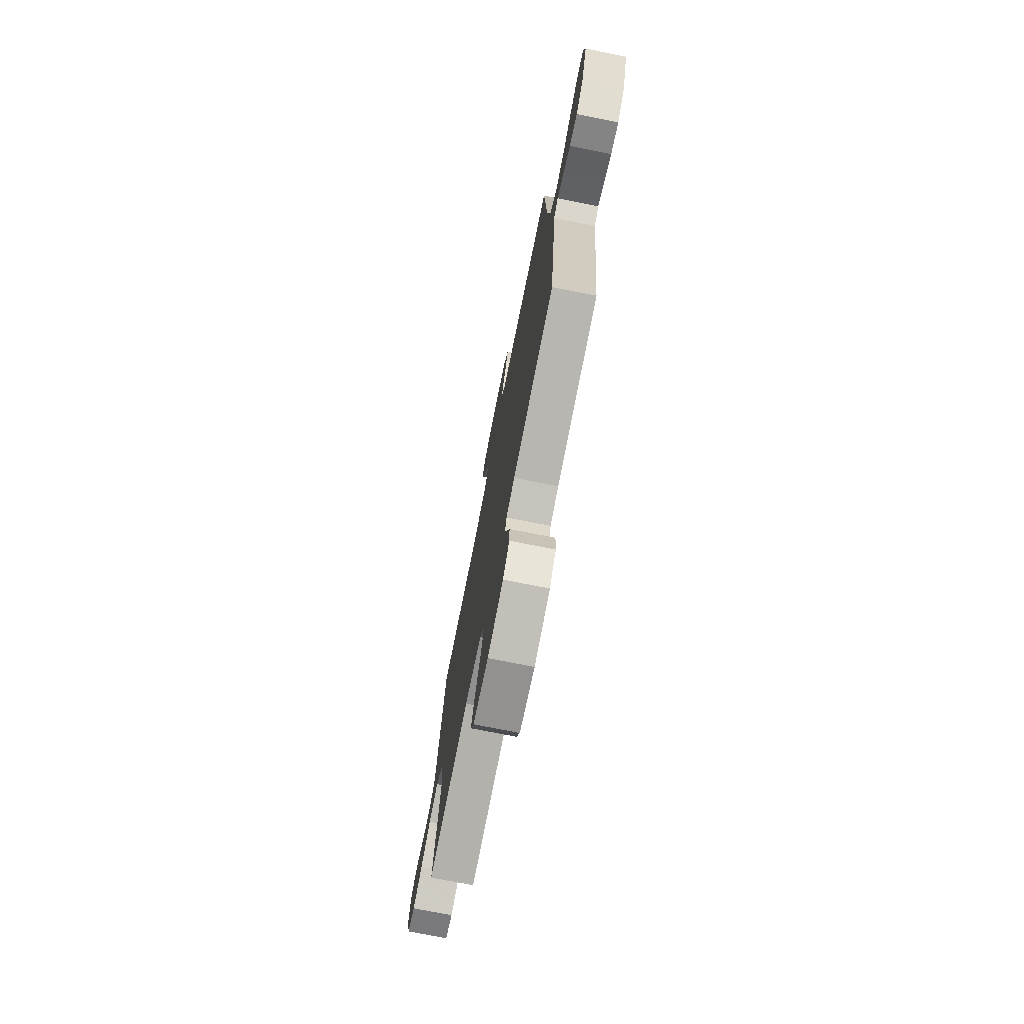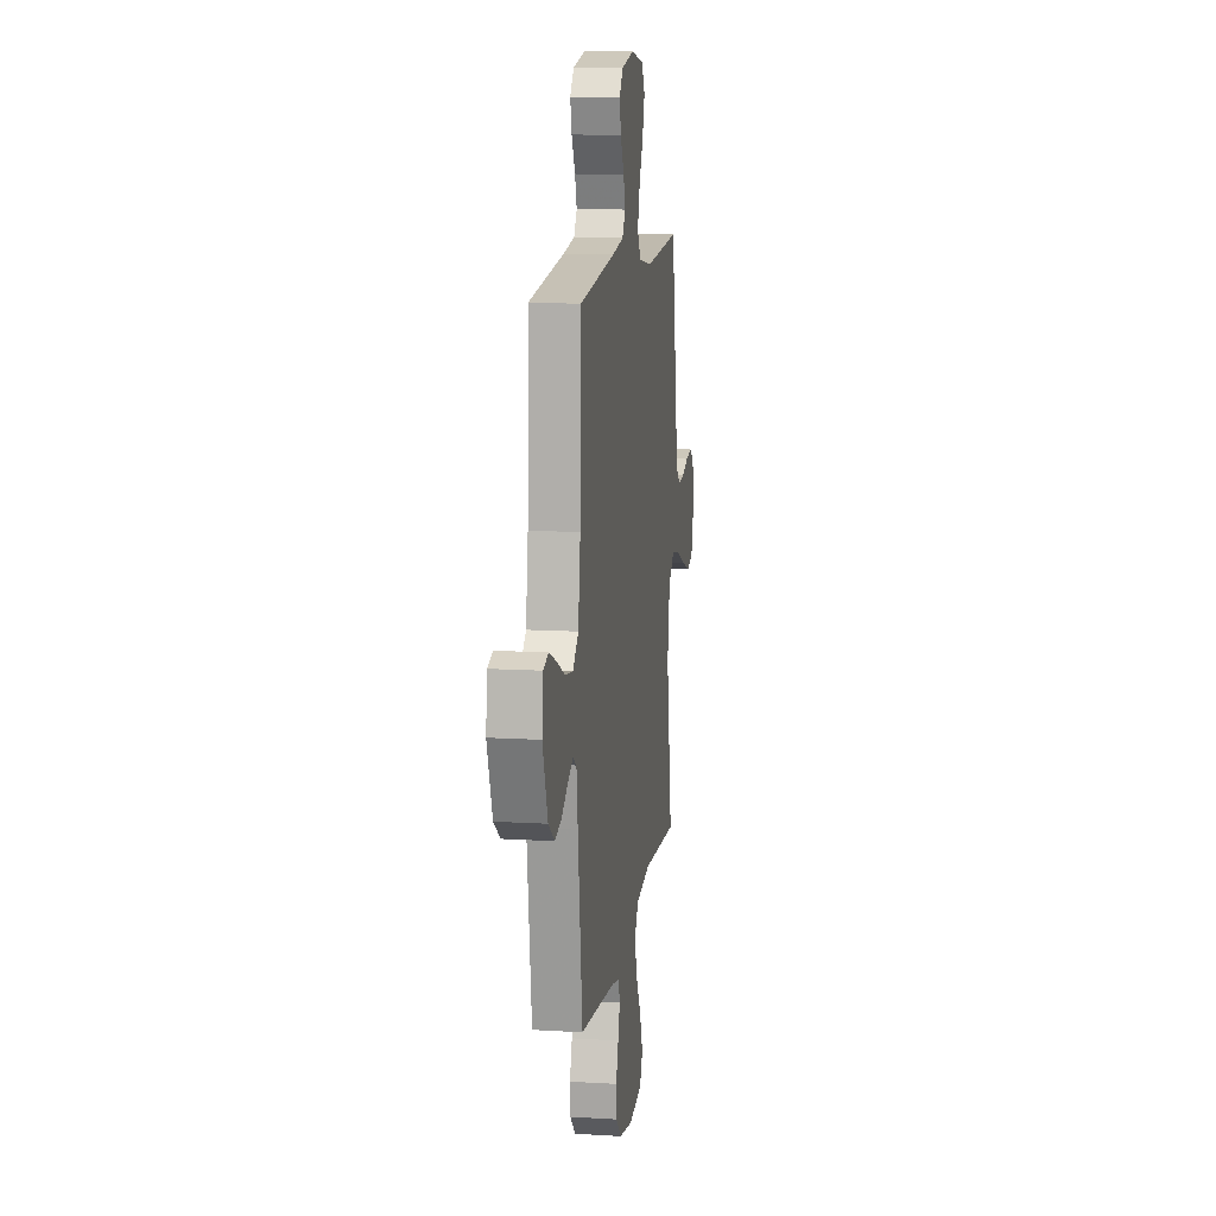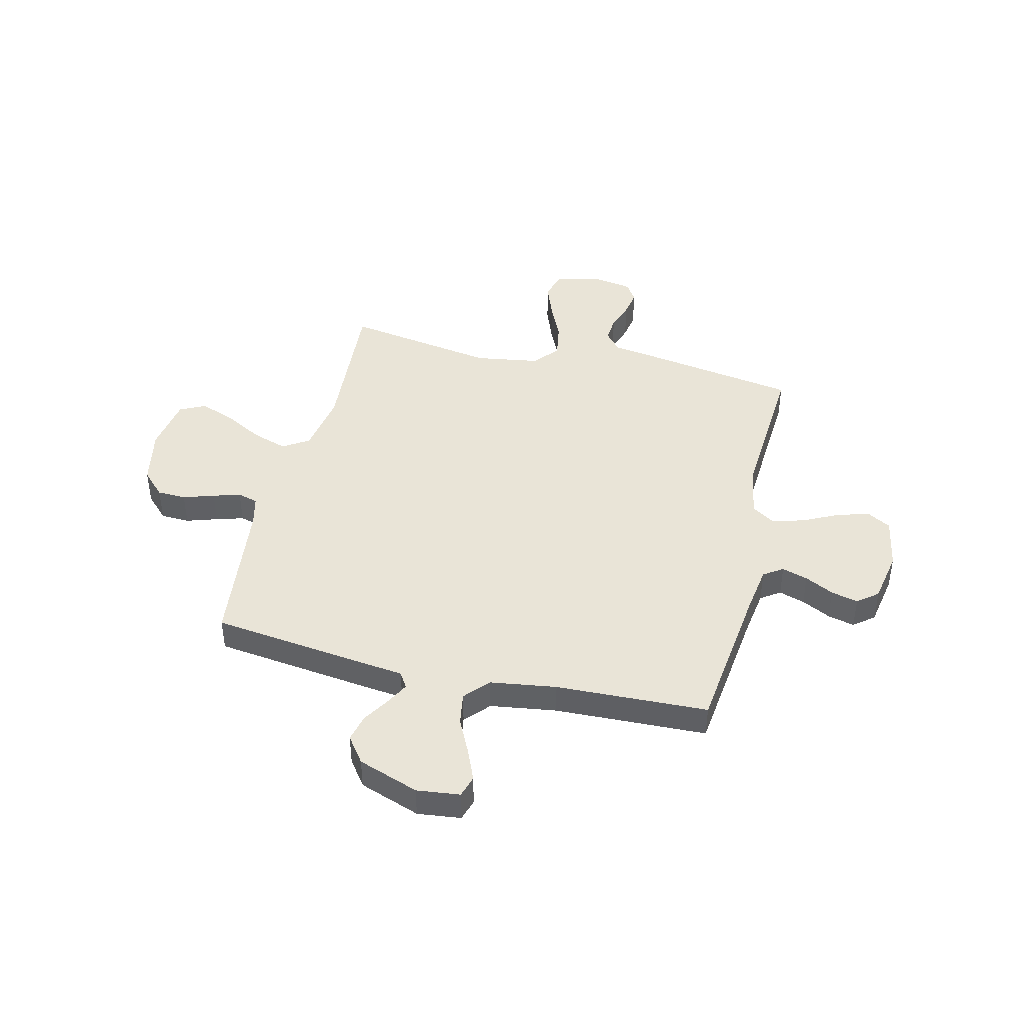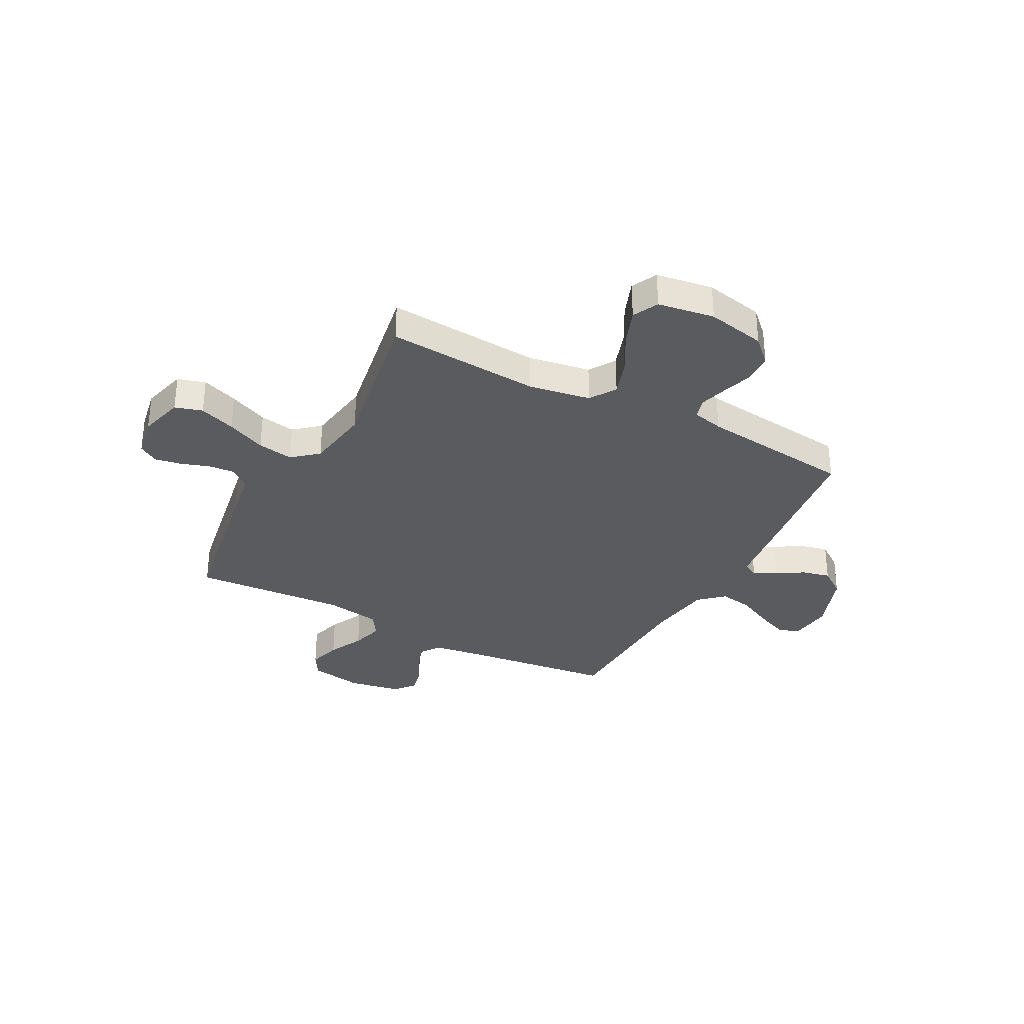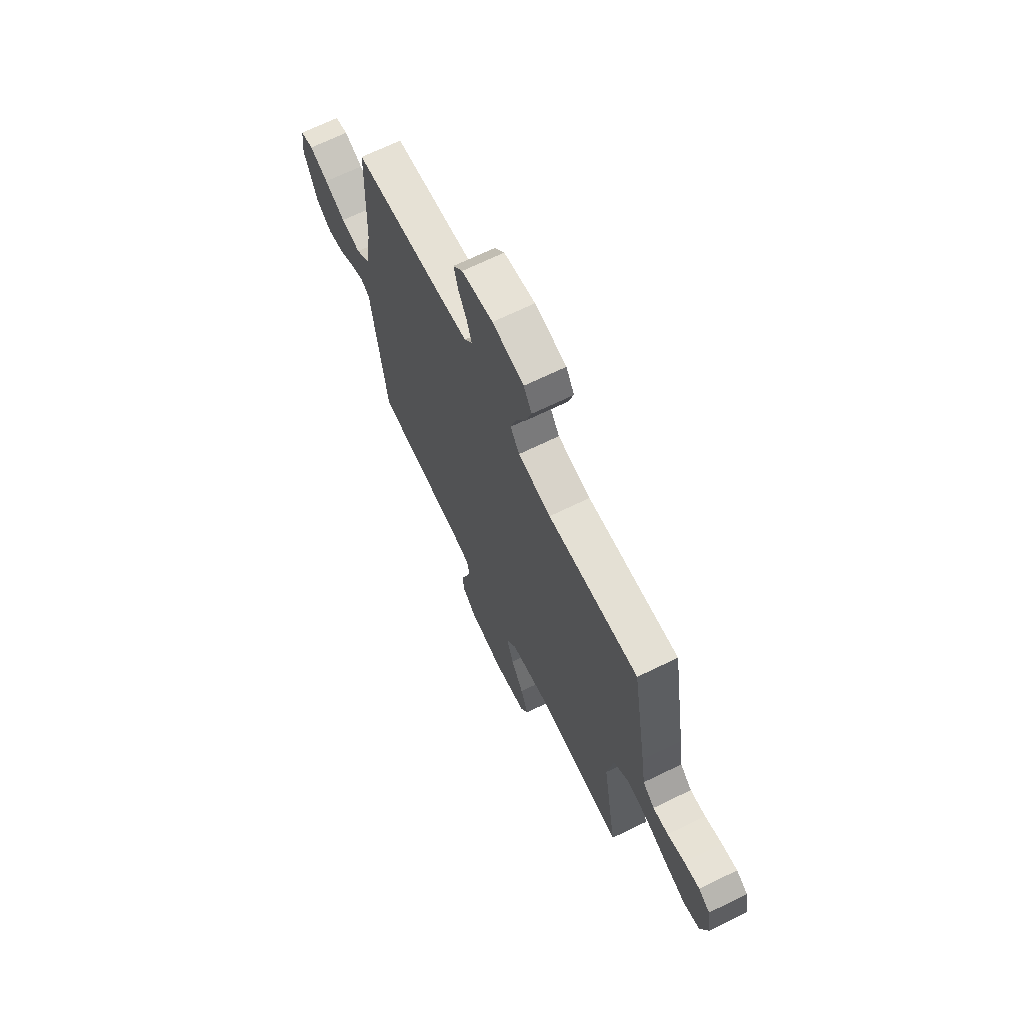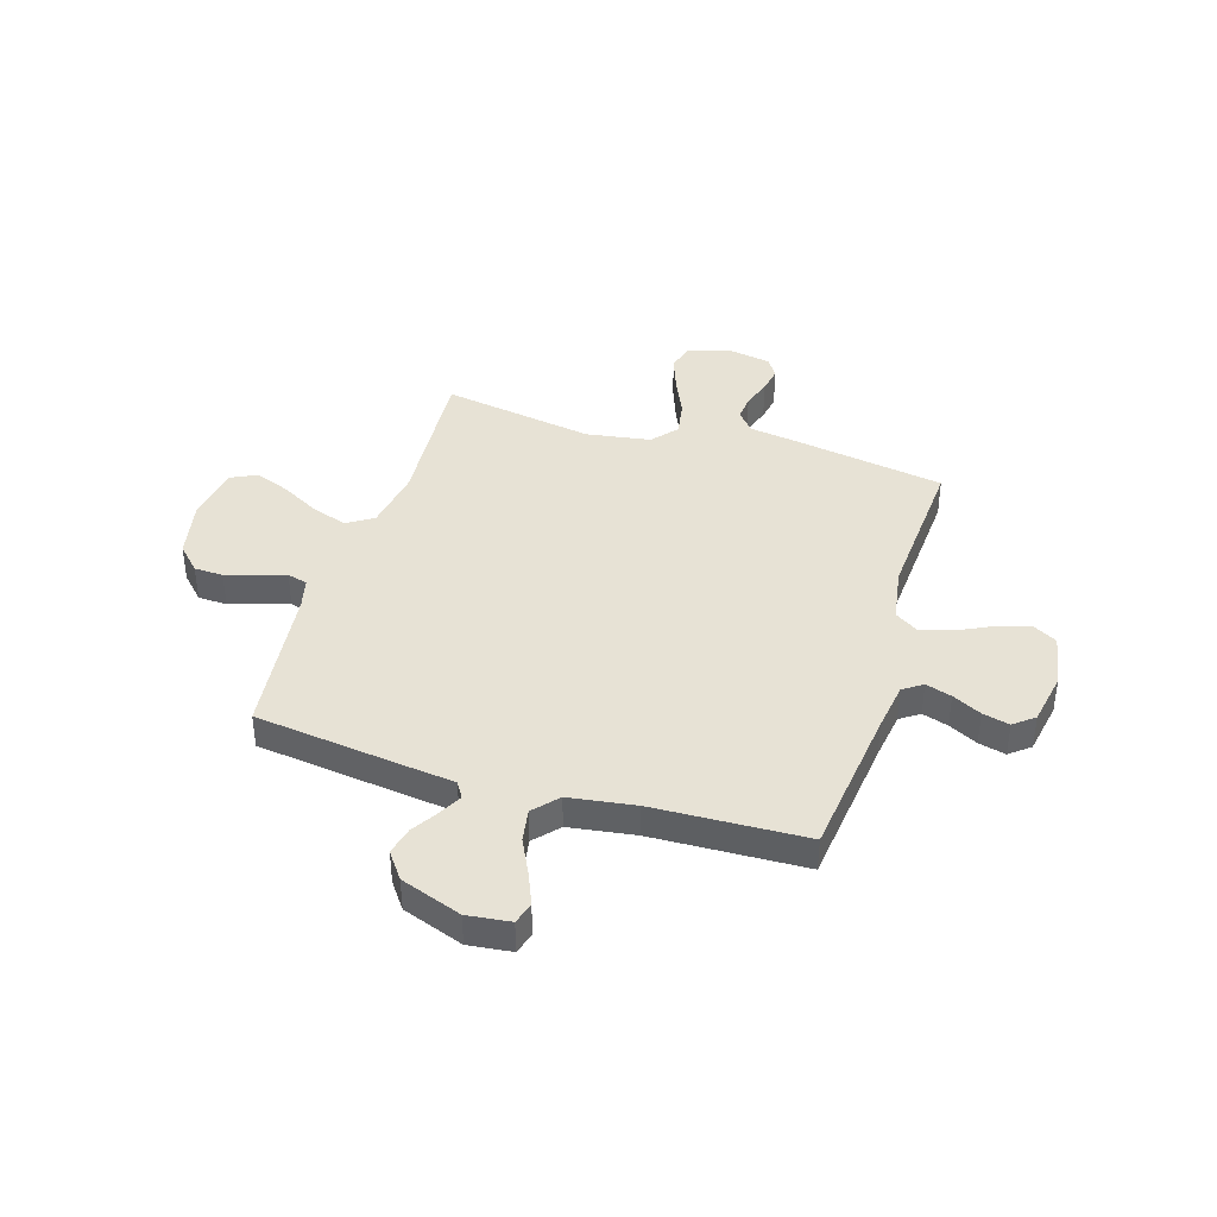
<metadata>
{"format":"obj","ext":"obj","renderer":"f3d","projection":"perspective","resolution":1024,"background":"white","views":[{"elev":-74.8,"azim":-101.2,"up":"+Z"},{"elev":12.3,"azim":-81.9,"up":"+Z"},{"elev":43.2,"azim":-76.4,"up":"+Y"},{"elev":-32.8,"azim":152.2,"up":"+Y"},{"elev":68.6,"azim":64.0,"up":"+Z"},{"elev":40.2,"azim":-72.8,"up":"+Y"}]}
</metadata>
<code>
v -0.5 0.07 0.5
v -0.2 0.07 0.535
v -0.104 0.07 0.549
v -0.078 0.07 0.587
v -0.094 0.07 0.638
v -0.123 0.07 0.695
v -0.136 0.07 0.748
v -0.104 0.07 0.788
v 0 0.07 0.807
v 0.105 0.07 0.788
v 0.132 0.07 0.741
v 0.113 0.07 0.677
v 0.079 0.07 0.608
v 0.061 0.07 0.545
v 0.091 0.07 0.499
v 0.2 0.07 0.481
v 0.5 0.07 0.5
v 0.55 0.07 0.2
v 0.564 0.07 0.106
v 0.603 0.07 0.073
v 0.654 0.07 0.077
v 0.711 0.07 0.096
v 0.763 0.07 0.105
v 0.801 0.07 0.081
v 0.815 0.07 0
v 0.791 0.07 -0.087
v 0.737 0.07 -0.103
v 0.666 0.07 -0.077
v 0.59 0.07 -0.043
v 0.52 0.07 -0.031
v 0.47 0.07 -0.073
v 0.45 0.07 -0.2
v 0.5 0.07 -0.5
v 0.2 0.07 -0.478
v 0.078 0.07 -0.498
v 0.045 0.07 -0.549
v 0.068 0.07 -0.619
v 0.11 0.07 -0.695
v 0.136 0.07 -0.765
v 0.111 0.07 -0.815
v 0 0.07 -0.832
v -0.115 0.07 -0.808
v -0.162 0.07 -0.762
v -0.164 0.07 -0.705
v -0.144 0.07 -0.644
v -0.128 0.07 -0.59
v -0.139 0.07 -0.55
v -0.2 0.07 -0.535
v -0.5 0.07 -0.5
v -0.538 0.07 -0.2
v -0.549 0.07 -0.108
v -0.58 0.07 -0.089
v -0.624 0.07 -0.112
v -0.677 0.07 -0.145
v -0.732 0.07 -0.158
v -0.784 0.07 -0.12
v -0.827 0.07 0
v -0.817 0.07 0.085
v -0.774 0.07 0.098
v -0.712 0.07 0.072
v -0.643 0.07 0.038
v -0.578 0.07 0.027
v -0.53 0.07 0.07
v -0.511 0.07 0.2
v -0.5 0 0.5
v -0.2 0 0.535
v -0.104 0 0.549
v -0.078 0 0.587
v -0.094 0 0.638
v -0.123 0 0.695
v -0.136 0 0.748
v -0.104 0 0.788
v 0 0 0.807
v 0.105 0 0.788
v 0.132 0 0.741
v 0.113 0 0.677
v 0.079 0 0.608
v 0.061 0 0.545
v 0.091 0 0.499
v 0.2 0 0.481
v 0.5 0 0.5
v 0.55 0 0.2
v 0.564 0 0.106
v 0.603 0 0.073
v 0.654 0 0.077
v 0.711 0 0.096
v 0.763 0 0.105
v 0.801 0 0.081
v 0.815 0 0
v 0.791 0 -0.087
v 0.737 0 -0.103
v 0.666 0 -0.077
v 0.59 0 -0.043
v 0.52 0 -0.031
v 0.47 0 -0.073
v 0.45 0 -0.2
v 0.5 0 -0.5
v 0.2 0 -0.478
v 0.078 0 -0.498
v 0.045 0 -0.549
v 0.068 0 -0.619
v 0.11 0 -0.695
v 0.136 0 -0.765
v 0.111 0 -0.815
v 0 0 -0.832
v -0.115 0 -0.808
v -0.162 0 -0.762
v -0.164 0 -0.705
v -0.144 0 -0.644
v -0.128 0 -0.59
v -0.139 0 -0.55
v -0.2 0 -0.535
v -0.5 0 -0.5
v -0.538 0 -0.2
v -0.549 0 -0.108
v -0.58 0 -0.089
v -0.624 0 -0.112
v -0.677 0 -0.145
v -0.732 0 -0.158
v -0.784 0 -0.12
v -0.827 0 0
v -0.817 0 0.085
v -0.774 0 0.098
v -0.712 0 0.072
v -0.643 0 0.038
v -0.578 0 0.027
v -0.53 0 0.07
v -0.511 0 0.2
f 59 60 61
f 58 59 61
f 57 58 61
f 56 57 61
f 55 56 61
f 54 55 61
f 53 54 61
f 52 53 61 62
f 51 52 62 63
f 51 63 64
f 50 51 64
f 49 50 64
f 48 49 64
f 43 44 45
f 42 43 45
f 41 42 45
f 40 41 45
f 39 40 45
f 38 39 45
f 37 38 45
f 36 37 45 46
f 35 36 46 47
f 32 33 34
f 31 32 34 35
f 27 28 29
f 26 27 29
f 25 26 29
f 24 25 29
f 23 24 29
f 22 23 29
f 21 22 29
f 20 21 29 30
f 19 20 30 31
f 47 48 64
f 35 47 64
f 31 35 64
f 19 31 64
f 18 19 64
f 17 18 64
f 16 17 64
f 11 12 13
f 10 11 13
f 9 10 13
f 8 9 13
f 7 8 13
f 6 7 13
f 5 6 13
f 64 1 2
f 16 64 2
f 15 16 2
f 4 5 13 14
f 3 4 14 15
f 2 3 15
f 125 124 123
f 125 123 122
f 125 122 121
f 125 121 120
f 125 120 119
f 125 119 118
f 125 118 117
f 126 125 117 116
f 127 126 116 115
f 128 127 115
f 128 115 114
f 128 114 113
f 128 113 112
f 109 108 107
f 109 107 106
f 109 106 105
f 109 105 104
f 109 104 103
f 109 103 102
f 109 102 101
f 110 109 101 100
f 111 110 100 99
f 98 97 96
f 99 98 96 95
f 93 92 91
f 93 91 90
f 93 90 89
f 93 89 88
f 93 88 87
f 93 87 86
f 93 86 85
f 94 93 85 84
f 95 94 84 83
f 128 112 111
f 128 111 99
f 128 99 95
f 128 95 83
f 128 83 82
f 128 82 81
f 128 81 80
f 77 76 75
f 77 75 74
f 77 74 73
f 77 73 72
f 77 72 71
f 77 71 70
f 77 70 69
f 66 65 128
f 66 128 80
f 66 80 79
f 78 77 69 68
f 79 78 68 67
f 79 67 66
f 1 65 66 2
f 2 66 67 3
f 3 67 68 4
f 4 68 69 5
f 5 69 70 6
f 6 70 71 7
f 7 71 72 8
f 8 72 73 9
f 9 73 74 10
f 10 74 75 11
f 11 75 76 12
f 12 76 77 13
f 13 77 78 14
f 14 78 79 15
f 15 79 80 16
f 16 80 81 17
f 17 81 82 18
f 18 82 83 19
f 19 83 84 20
f 20 84 85 21
f 21 85 86 22
f 22 86 87 23
f 23 87 88 24
f 24 88 89 25
f 25 89 90 26
f 26 90 91 27
f 27 91 92 28
f 28 92 93 29
f 29 93 94 30
f 30 94 95 31
f 31 95 96 32
f 32 96 97 33
f 33 97 98 34
f 34 98 99 35
f 35 99 100 36
f 36 100 101 37
f 37 101 102 38
f 38 102 103 39
f 39 103 104 40
f 40 104 105 41
f 41 105 106 42
f 42 106 107 43
f 43 107 108 44
f 44 108 109 45
f 45 109 110 46
f 46 110 111 47
f 47 111 112 48
f 48 112 113 49
f 49 113 114 50
f 50 114 115 51
f 51 115 116 52
f 52 116 117 53
f 53 117 118 54
f 54 118 119 55
f 55 119 120 56
f 56 120 121 57
f 57 121 122 58
f 58 122 123 59
f 59 123 124 60
f 60 124 125 61
f 61 125 126 62
f 62 126 127 63
f 63 127 128 64
f 64 128 65 1

</code>
